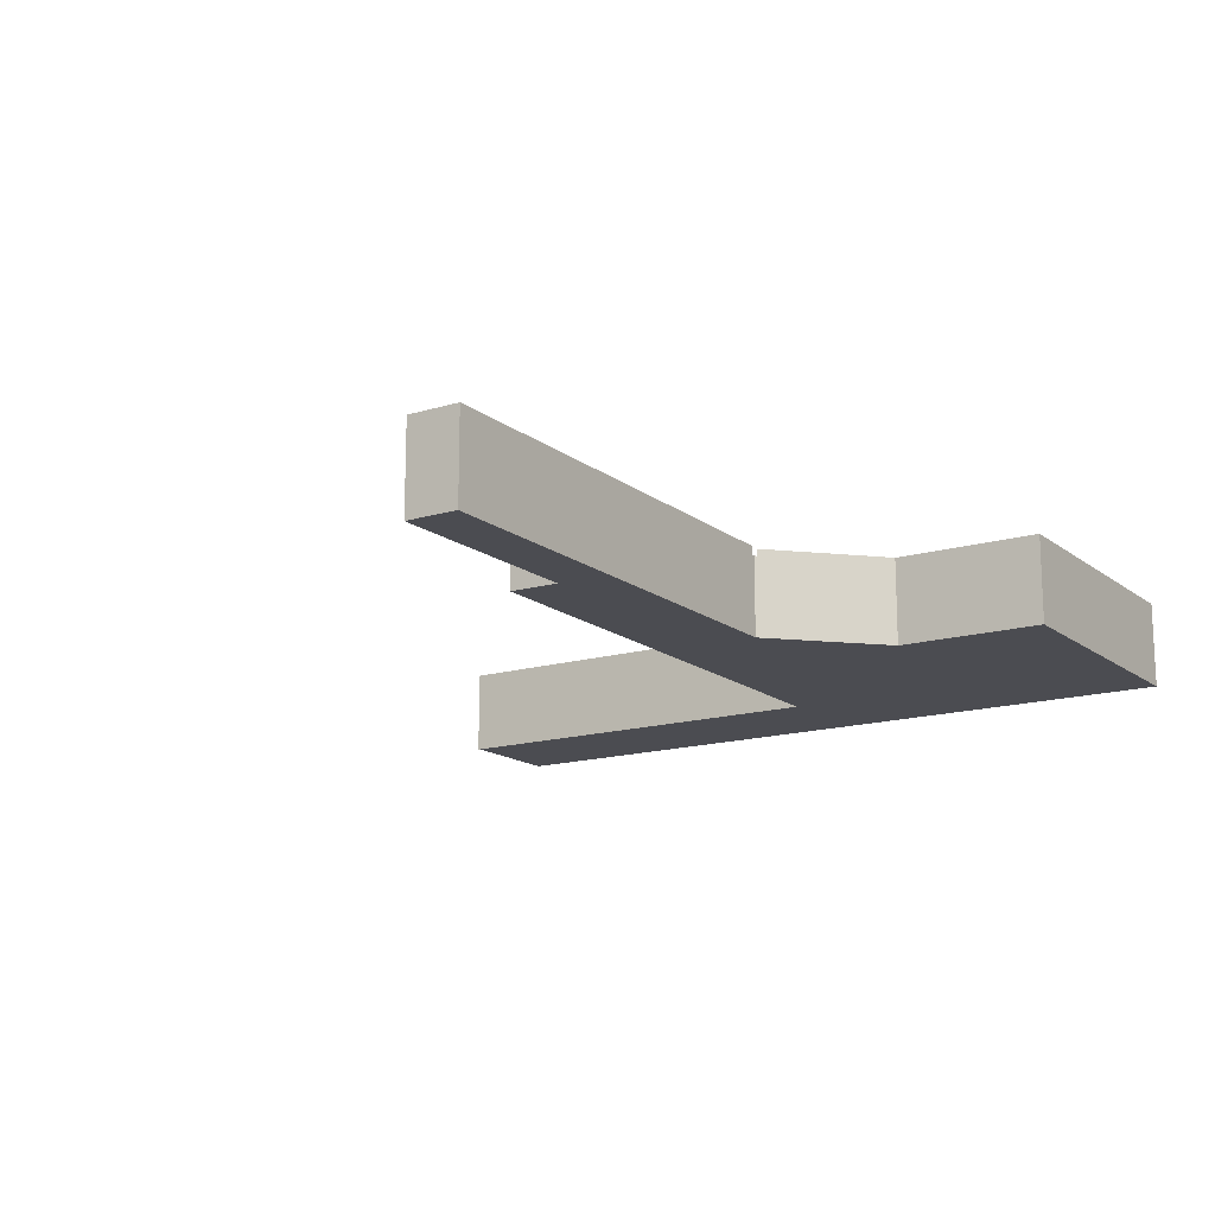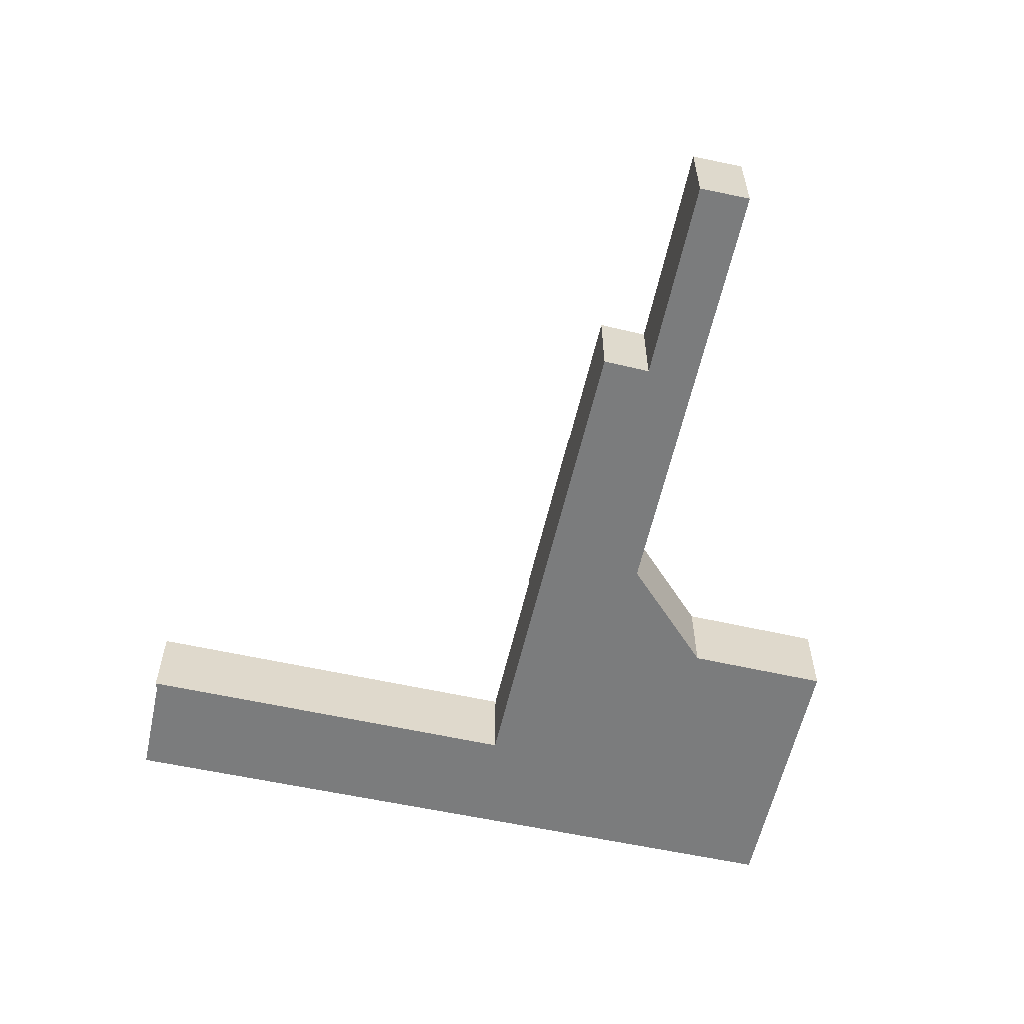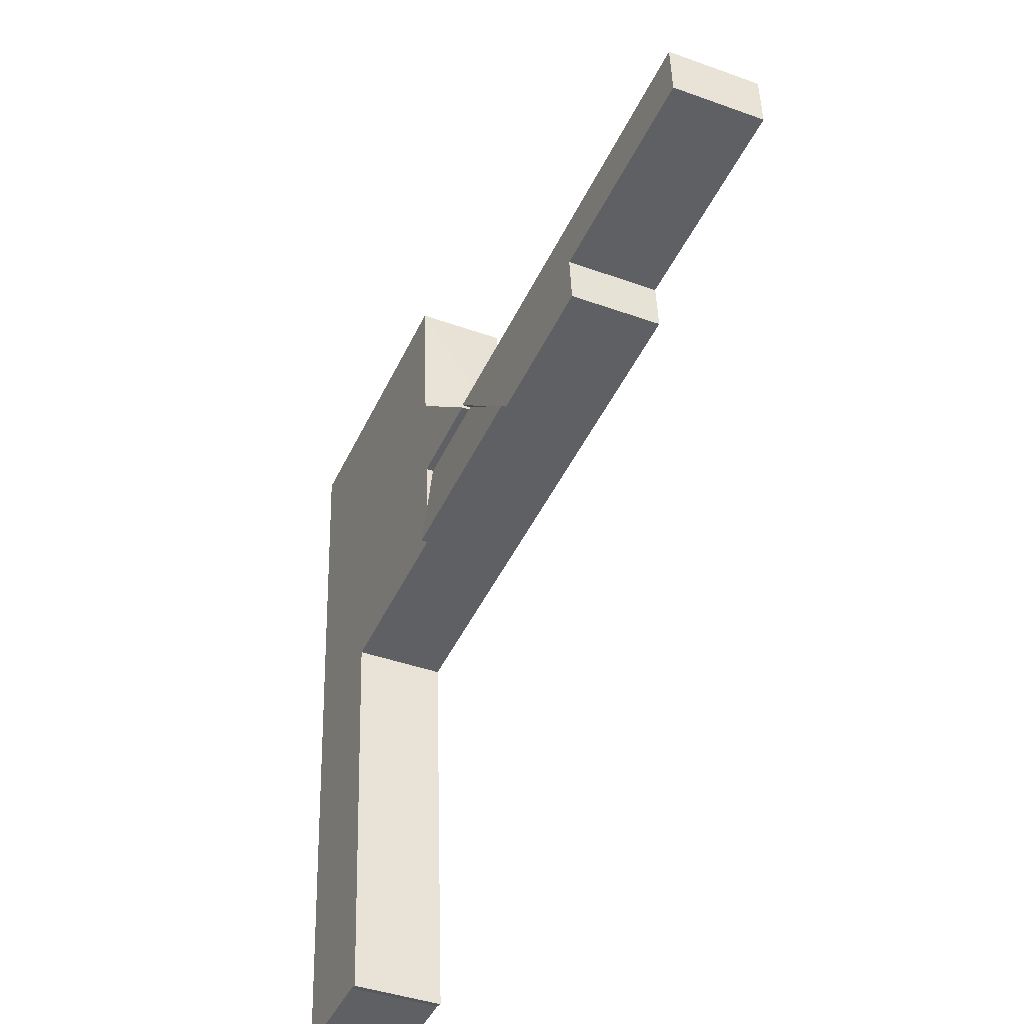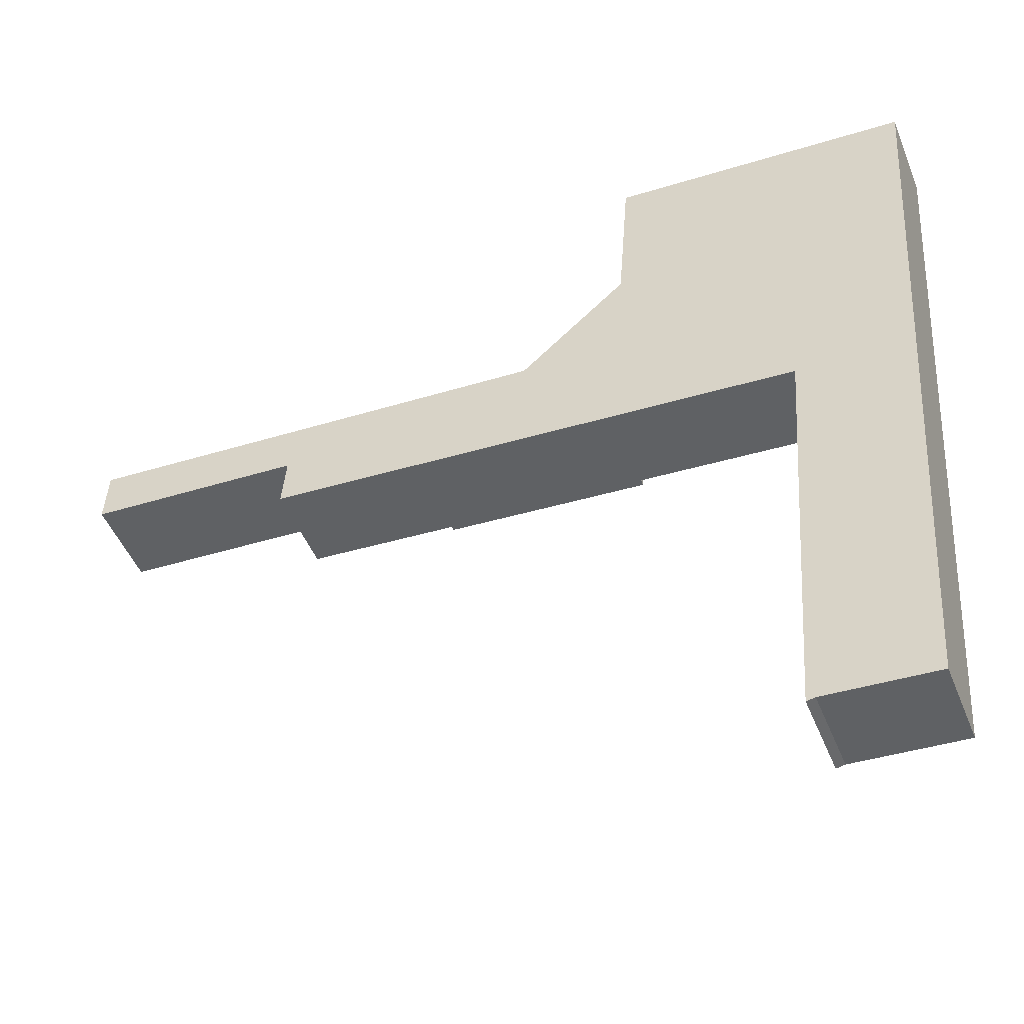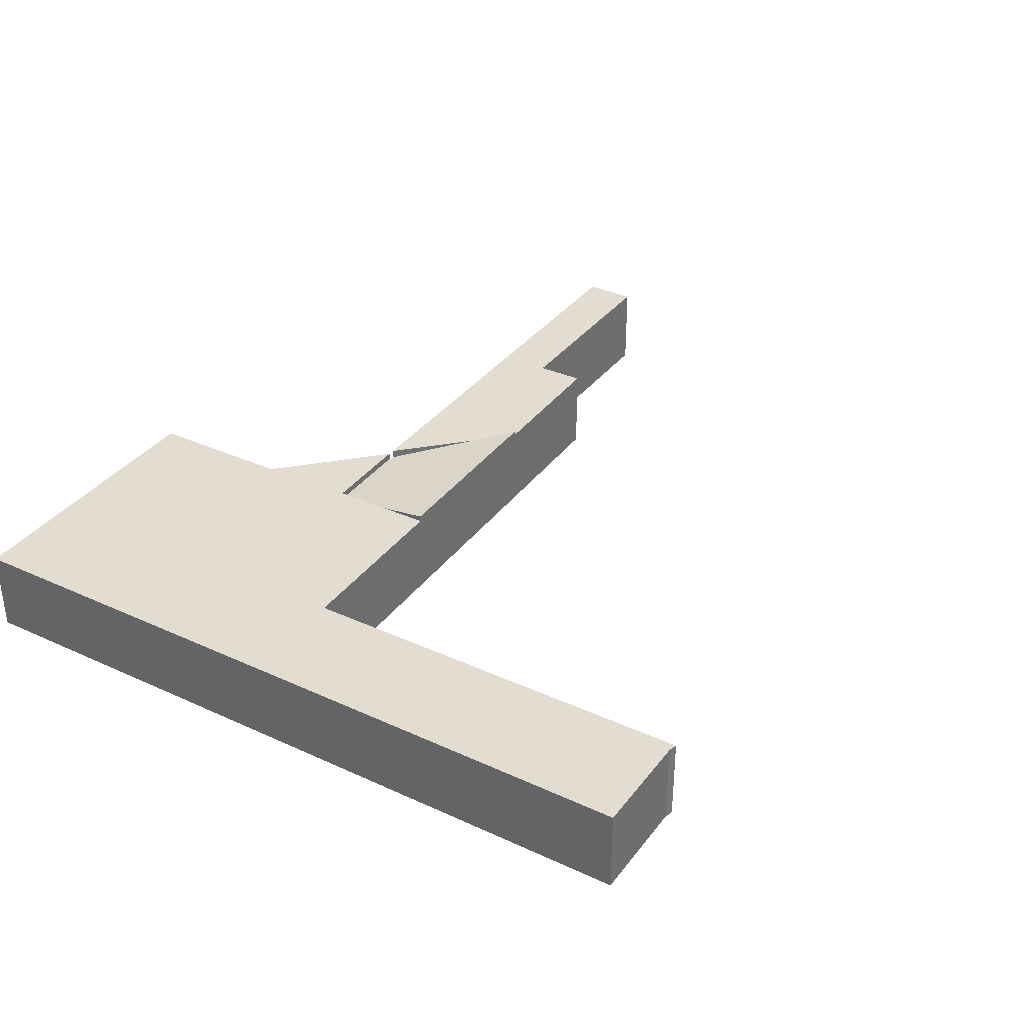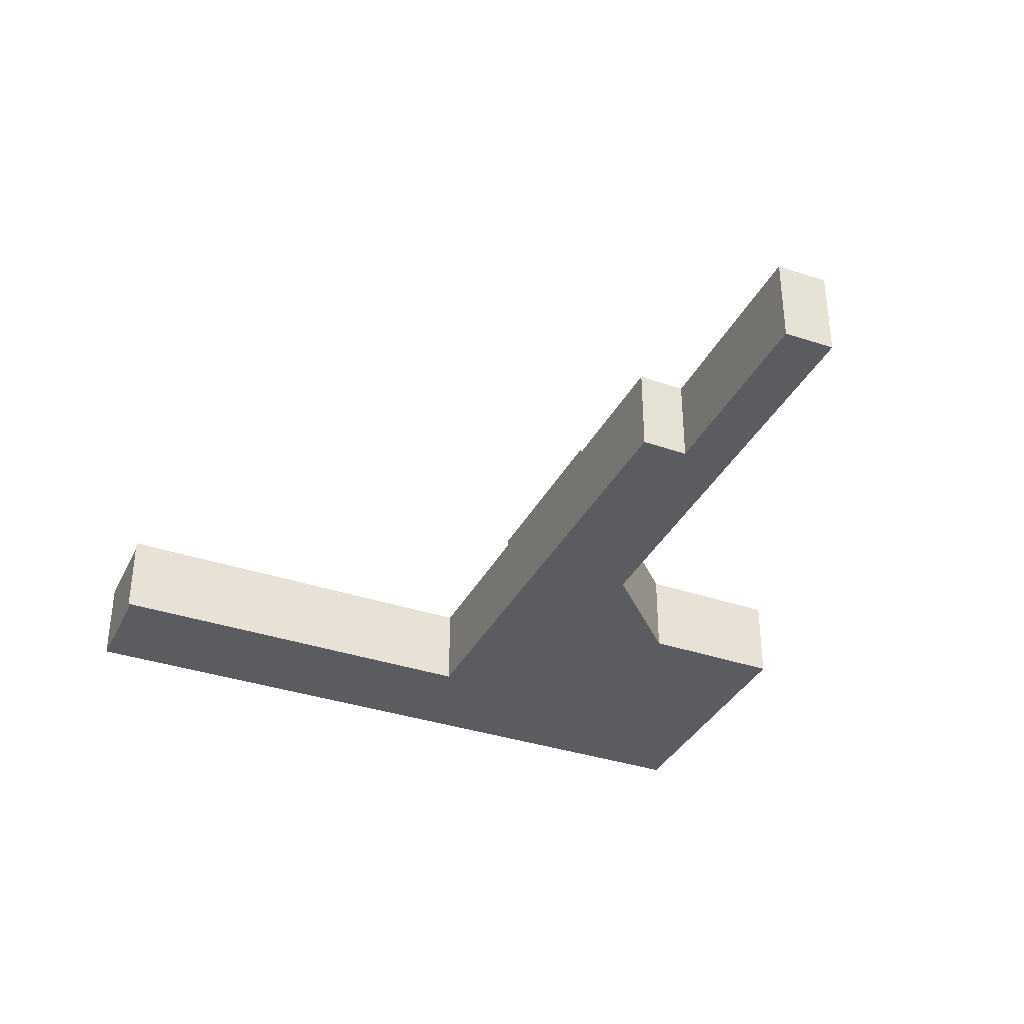
<metadata>
{"format":"obj","ext":"obj","renderer":"f3d","projection":"perspective","resolution":1024,"background":"white","views":[{"elev":-15.3,"azim":-53.6,"up":"+Y"},{"elev":-58.6,"azim":-98.9,"up":"+Y"},{"elev":-40.5,"azim":-113.9,"up":"+Z"},{"elev":-47.8,"azim":21.4,"up":"+Z"},{"elev":35.2,"azim":125.3,"up":"+Y"},{"elev":-35.3,"azim":-110.2,"up":"+Y"}]}
</metadata>
<code>
v  0.187 4.349 2.578
v  0 4.349 2.663e-16
v  0.156 4.349 2.58
v  10.48 4.349 -0.589
v  2.799 4.349 2.419
v  22.94 4.349 1.193
v  19.39 4.349 -1.916
v  17.57 4.349 -3.508
v  10.27 4.349 -2.987
v  22.94 -7.305e-17 1.193
v  2.799 -1.481e-16 2.419
v  0.187 -1.579e-16 2.578
v  0.156 -1.58e-16 2.58
v  19.39 1.173e-16 -1.916
v  17.57 2.148e-16 -3.508
v  10.27 1.829e-16 -2.987
v  10.48 3.607e-17 -0.589
v  0 0 0
v  35.83 4.264 12.47
v  28.27 4.264 5.859
v  28.81 4.264 12.91
v  37.37 4.264 12.38
v  42.01 4.264 12.09
v  43.11 4.264 12.02
v  42.3 4.264 -0.103
v  28.26 4.264 5.717
v  28.16 4.264 5.623
v  27.8 4.264 0.932
v  23.18 4.264 1.262
v  27.59 4.264 -1.824
v  27.41 4.264 -4.21
v  36.22 4.264 -4.839
v  36.33 4.264 -4.846
v  41.95 4.264 -5.348
v  36.32 4.264 -4.946
v  34.89 4.264 -24.98
v  35.31 4.264 -24.89
v  40.63 4.264 -25.19
v  43.11 -7.362e-16 12.02
v  42.01 -7.404e-16 12.09
v  37.37 -7.581e-16 12.38
v  35.83 -7.639e-16 12.47
v  28.81 -7.906e-16 12.91
v  42.3 6.307e-18 -0.103
v  41.95 3.275e-16 -5.348
v  40.63 1.543e-15 -25.19
v  35.31 1.524e-15 -24.89
v  34.89 1.53e-15 -24.98
v  36.33 2.967e-16 -4.846
v  27.41 2.578e-16 -4.21
v  36.22 2.963e-16 -4.839
v  27.8 -5.707e-17 0.932
v  23.18 -7.728e-17 1.262
v  36.32 3.029e-16 -4.946
v  27.59 1.117e-16 -1.824
v  28.26 -3.501e-16 5.717
v  28.27 -3.588e-16 5.859
v  28.16 -3.443e-16 5.623
v  27.8 3.913 0.932
v  23.09 3.924 1.184
v  23.18 3.913 1.262
v  17.57 4.567 -3.508
v  27.41 4.567 -4.21
v  22.94 3.924 1.193
v  23.09 -7.25e-17 1.184
g defaultobject
f 1 2 3
f 2 1 4
f 4 1 5
f 4 5 6
f 4 6 7
f 4 7 8
f 8 9 4
f 5 10 6
f 10 5 11
f 11 5 1
f 11 1 3
f 11 3 12
f 12 3 13
f 10 7 6
f 7 10 14
f 7 14 8
f 8 14 15
f 15 9 8
f 9 15 16
f 17 2 4
f 2 17 18
f 16 4 9
f 4 16 17
f 18 3 2
f 3 18 13
f 11 14 10
f 14 11 17
f 14 17 15
f 17 11 18
f 18 11 12
f 18 12 13
f 16 15 17
f 19 20 21
f 20 19 22
f 20 22 23
f 20 23 24
f 20 24 25
f 20 25 26
f 26 25 27
f 27 25 28
f 27 28 29
f 28 25 30
f 30 25 31
f 31 25 32
f 32 25 33
f 33 25 34
f 33 34 35
f 35 34 36
f 36 34 37
f 37 34 38
f 23 39 24
f 39 23 22
f 39 22 40
f 40 22 41
f 41 22 19
f 41 19 21
f 41 21 42
f 42 21 43
f 39 25 24
f 25 39 44
f 25 44 34
f 34 44 45
f 34 45 38
f 38 45 46
f 46 37 38
f 37 46 47
f 47 36 37
f 36 47 48
f 49 32 33
f 32 49 31
f 31 49 50
f 50 49 51
f 52 29 28
f 29 52 53
f 48 35 36
f 35 48 54
f 35 54 33
f 33 54 49
f 50 30 31
f 30 50 28
f 28 50 52
f 52 50 55
f 56 20 26
f 20 56 21
f 21 56 43
f 43 56 57
f 53 27 29
f 27 53 58
f 27 58 26
f 26 58 56
f 57 42 43
f 42 57 41
f 41 57 40
f 40 57 39
f 39 57 44
f 44 57 56
f 44 56 58
f 44 58 52
f 52 58 53
f 44 52 55
f 44 55 50
f 44 50 51
f 44 51 49
f 44 49 45
f 45 49 54
f 45 54 48
f 45 48 47
f 45 47 46
f 59 60 61
f 60 59 7
f 7 59 62
f 62 59 30
f 62 30 63
f 7 64 60
f 15 7 62
f 7 15 64
f 64 15 10
f 10 15 14
f 65 61 60
f 61 65 53
f 10 60 64
f 60 10 65
f 53 59 61
f 59 53 52
f 52 30 59
f 30 52 63
f 63 52 50
f 50 52 55
f 50 62 63
f 62 50 15
f 53 55 52
f 55 53 50
f 50 53 65
f 50 65 10
f 50 10 14
f 50 14 15

</code>
